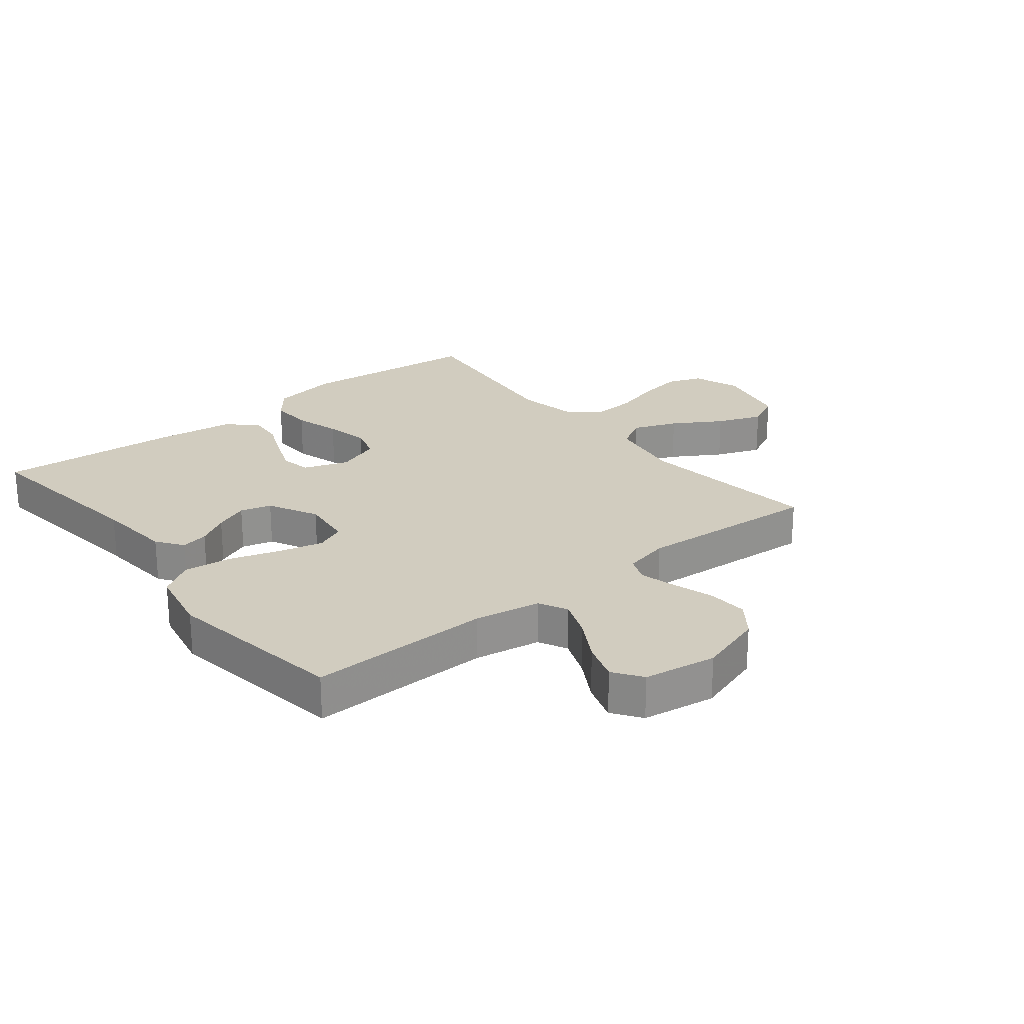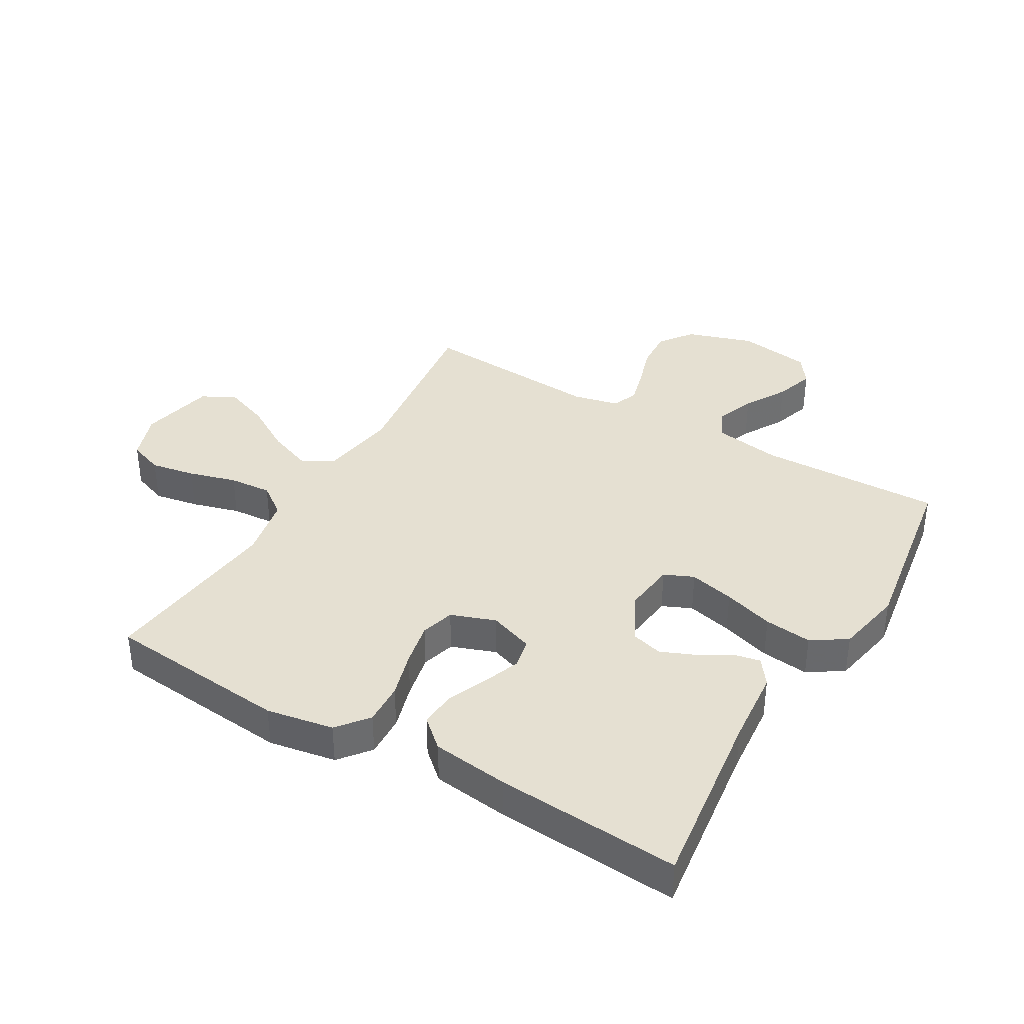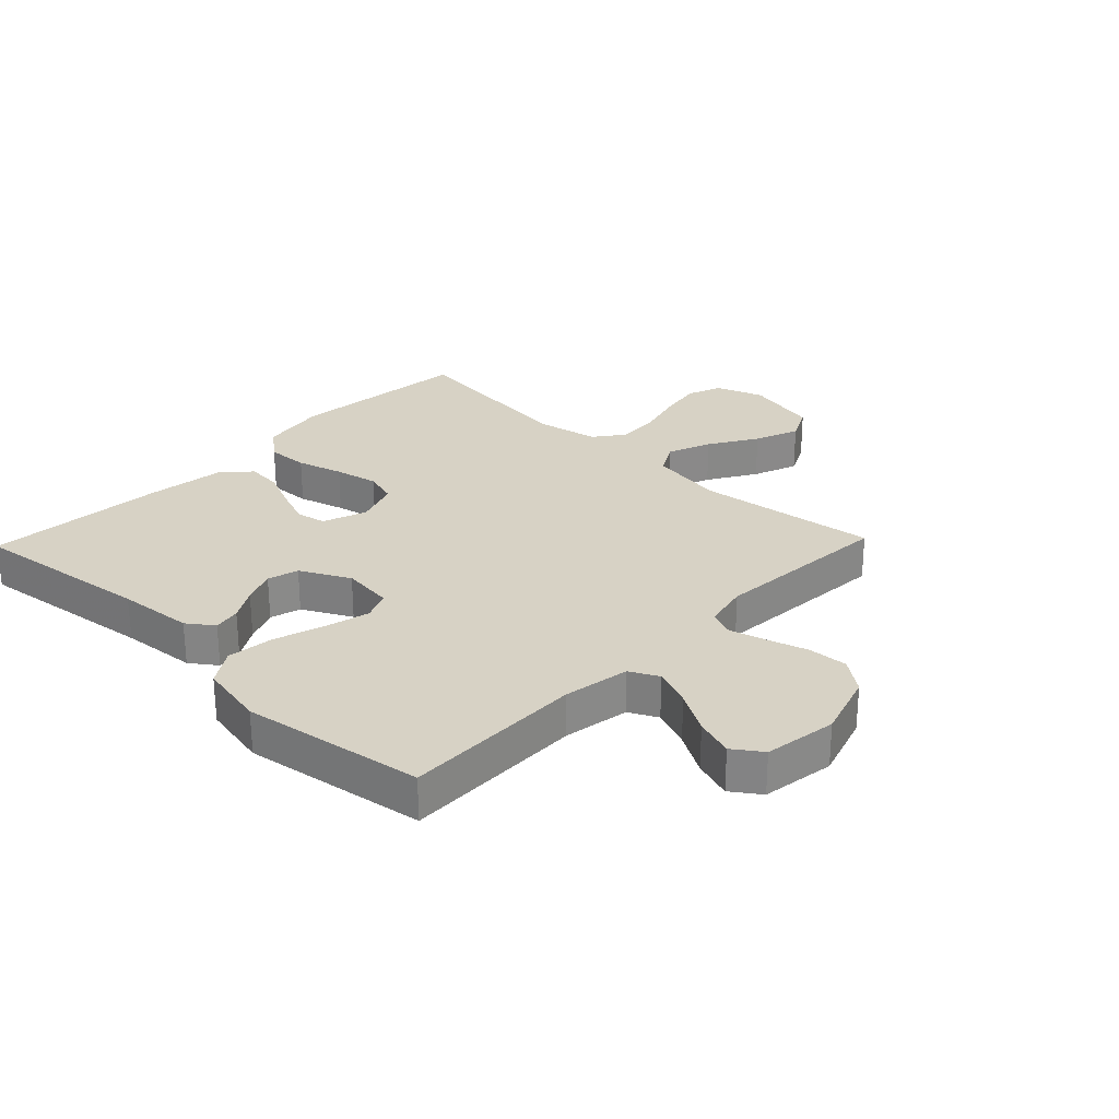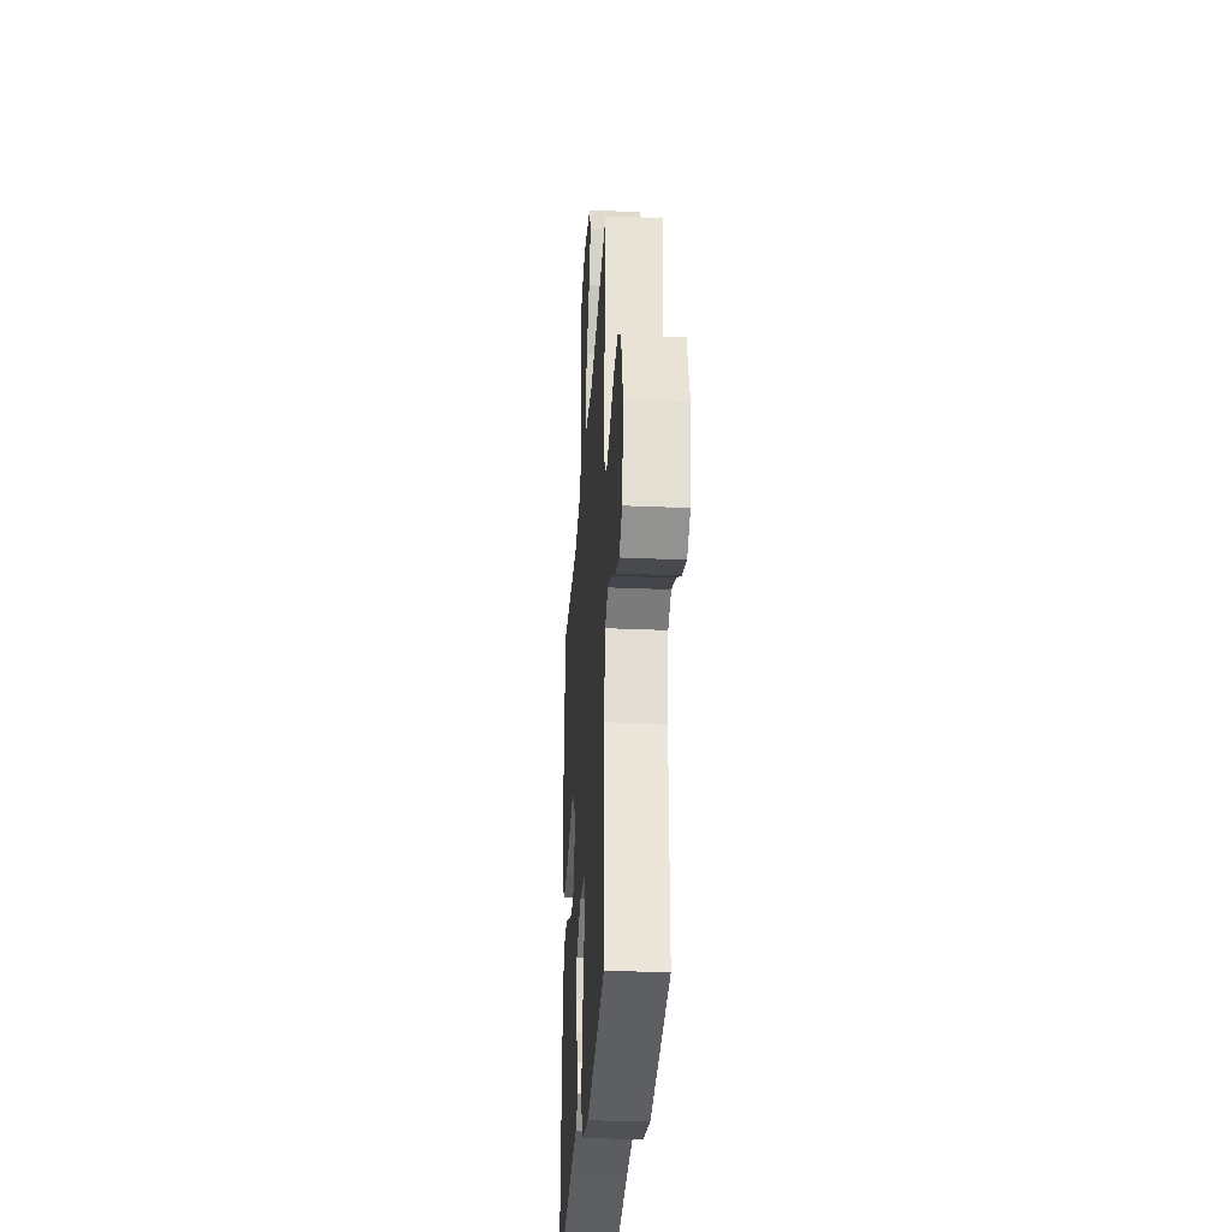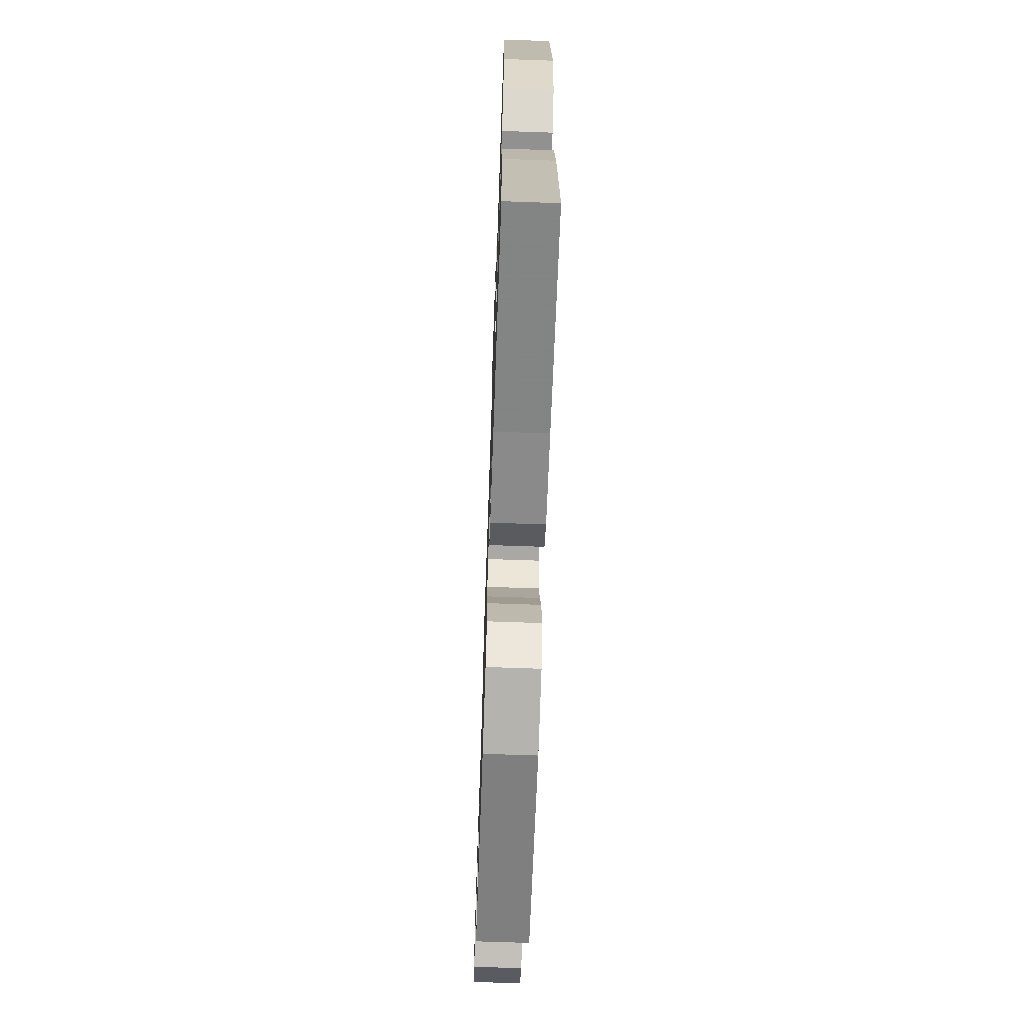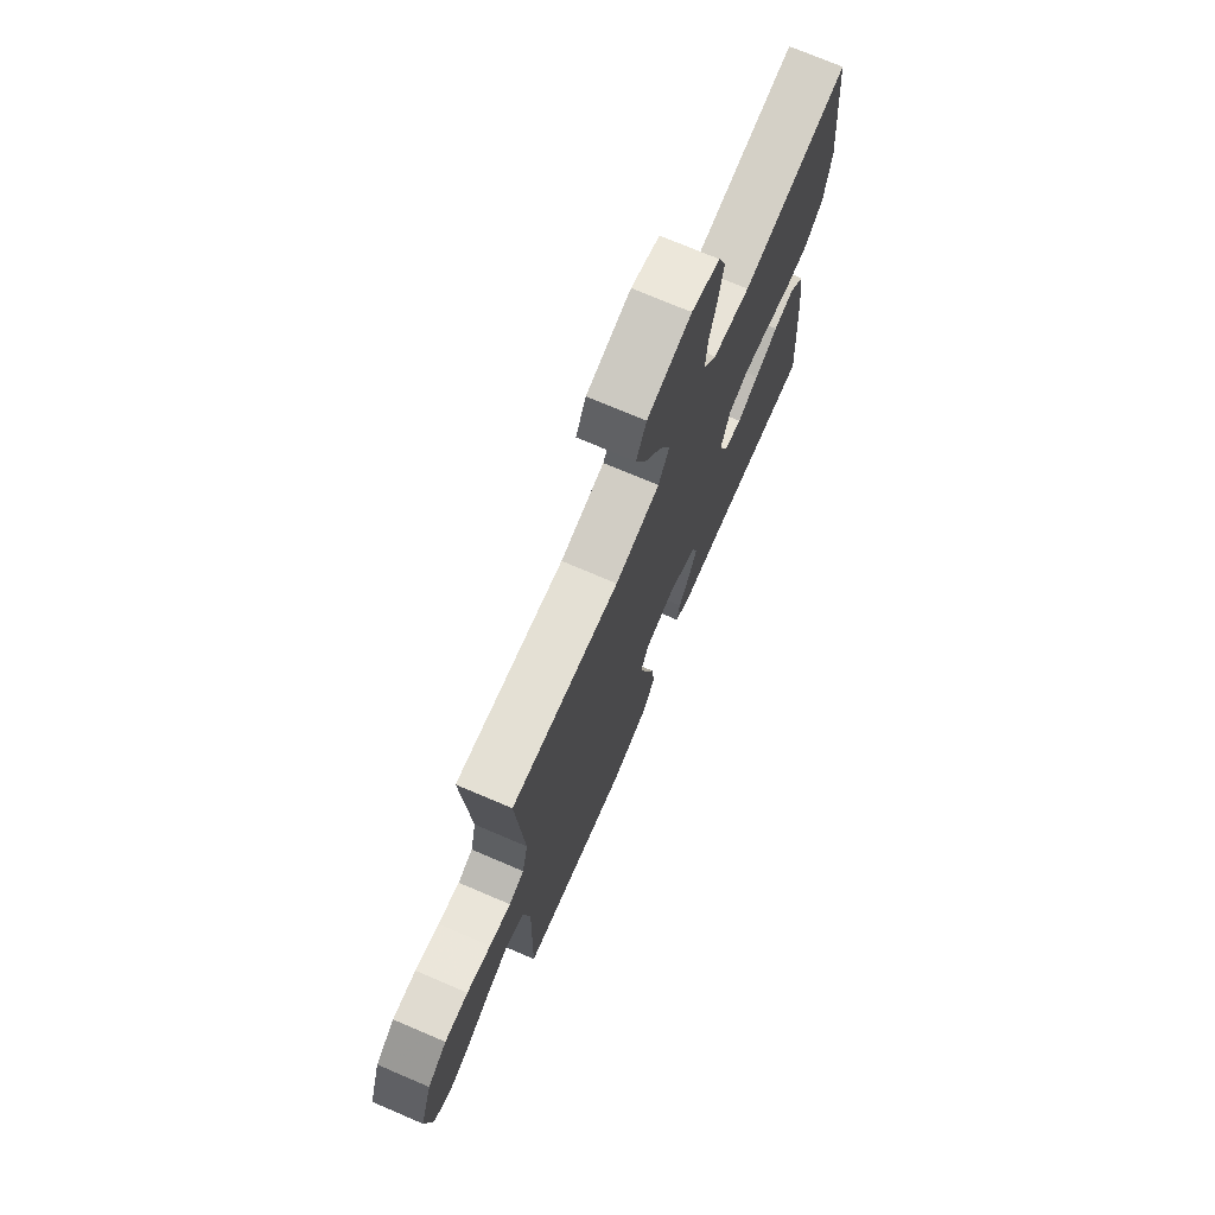
<metadata>
{"format":"obj","ext":"obj","renderer":"f3d","projection":"perspective","resolution":1024,"background":"white","views":[{"elev":24.1,"azim":-128.6,"up":"+Y"},{"elev":37.6,"azim":120.2,"up":"+Y"},{"elev":27.3,"azim":-136.2,"up":"+Y"},{"elev":-31.3,"azim":-93.6,"up":"+Z"},{"elev":-68.5,"azim":88.0,"up":"+Z"},{"elev":73.5,"azim":-66.9,"up":"+Z"}]}
</metadata>
<code>
v -0.5 0.07 -0.5
v -0.493 0.07 -0.2
v -0.511 0.07 -0.091
v -0.558 0.07 -0.067
v -0.622 0.07 -0.092
v -0.691 0.07 -0.132
v -0.755 0.07 -0.153
v -0.802 0.07 -0.12
v -0.82 0.07 0
v -0.785 0.07 0.109
v -0.731 0.07 0.149
v -0.665 0.07 0.145
v -0.598 0.07 0.124
v -0.538 0.07 0.108
v -0.496 0.07 0.125
v -0.479 0.07 0.2
v -0.5 0.07 0.5
v -0.2 0.07 0.462
v -0.076 0.07 0.482
v -0.046 0.07 0.534
v -0.074 0.07 0.606
v -0.122 0.07 0.685
v -0.15 0.07 0.759
v -0.122 0.07 0.815
v 0 0.07 0.842
v 0.079 0.07 0.814
v 0.1 0.07 0.757
v 0.087 0.07 0.684
v 0.065 0.07 0.606
v 0.06 0.07 0.536
v 0.097 0.07 0.486
v 0.2 0.07 0.466
v 0.5 0.07 0.5
v 0.529 0.07 0.2
v 0.51 0.07 0.09
v 0.459 0.07 0.049
v 0.39 0.07 0.052
v 0.314 0.07 0.074
v 0.242 0.07 0.089
v 0.187 0.07 0.073
v 0.161 0.07 0
v 0.187 0.07 -0.073
v 0.236 0.07 -0.083
v 0.297 0.07 -0.06
v 0.362 0.07 -0.032
v 0.421 0.07 -0.027
v 0.463 0.07 -0.074
v 0.479 0.07 -0.2
v 0.5 0.07 -0.5
v 0.2 0.07 -0.462
v 0.075 0.07 -0.451
v 0.032 0.07 -0.42
v 0.041 0.07 -0.375
v 0.072 0.07 -0.323
v 0.095 0.07 -0.268
v 0.081 0.07 -0.217
v 0 0.07 -0.175
v -0.085 0.07 -0.185
v -0.106 0.07 -0.233
v -0.088 0.07 -0.307
v -0.062 0.07 -0.389
v -0.053 0.07 -0.467
v -0.09 0.07 -0.524
v -0.2 0.07 -0.546
v -0.5 0 -0.5
v -0.493 0 -0.2
v -0.511 0 -0.091
v -0.558 0 -0.067
v -0.622 0 -0.092
v -0.691 0 -0.132
v -0.755 0 -0.153
v -0.802 0 -0.12
v -0.82 0 0
v -0.785 0 0.109
v -0.731 0 0.149
v -0.665 0 0.145
v -0.598 0 0.124
v -0.538 0 0.108
v -0.496 0 0.125
v -0.479 0 0.2
v -0.5 0 0.5
v -0.2 0 0.462
v -0.076 0 0.482
v -0.046 0 0.534
v -0.074 0 0.606
v -0.122 0 0.685
v -0.15 0 0.759
v -0.122 0 0.815
v 0 0 0.842
v 0.079 0 0.814
v 0.1 0 0.757
v 0.087 0 0.684
v 0.065 0 0.606
v 0.06 0 0.536
v 0.097 0 0.486
v 0.2 0 0.466
v 0.5 0 0.5
v 0.529 0 0.2
v 0.51 0 0.09
v 0.459 0 0.049
v 0.39 0 0.052
v 0.314 0 0.074
v 0.242 0 0.089
v 0.187 0 0.073
v 0.161 0 0
v 0.187 0 -0.073
v 0.236 0 -0.083
v 0.297 0 -0.06
v 0.362 0 -0.032
v 0.421 0 -0.027
v 0.463 0 -0.074
v 0.479 0 -0.2
v 0.5 0 -0.5
v 0.2 0 -0.462
v 0.075 0 -0.451
v 0.032 0 -0.42
v 0.041 0 -0.375
v 0.072 0 -0.323
v 0.095 0 -0.268
v 0.081 0 -0.217
v 0 0 -0.175
v -0.085 0 -0.185
v -0.106 0 -0.233
v -0.088 0 -0.307
v -0.062 0 -0.389
v -0.053 0 -0.467
v -0.09 0 -0.524
v -0.2 0 -0.546
f 63 64 1 2
f 60 61 62 63
f 59 60 63 2
f 58 59 2 3
f 57 58 3 4
f 51 52 53 54
f 50 51 54 55
f 49 50 55 56
f 47 48 49 56
f 44 45 46 47
f 43 44 47 56
f 35 36 37 38
f 35 38 39
f 32 33 34 35
f 31 32 35 39
f 30 31 39 40
f 26 27 28 29
f 26 29 30
f 25 26 30
f 24 25 30
f 21 22 23 24
f 20 21 24 30
f 19 20 30 40
f 16 17 18
f 15 16 18 19
f 10 11 12 13
f 10 13 14
f 9 10 14
f 8 9 14
f 5 6 7 8
f 4 5 8 14
f 57 4 14 15
f 42 43 56 57
f 41 42 57 15
f 15 19 40 41
f 66 65 128 127
f 127 126 125 124
f 66 127 124 123
f 67 66 123 122
f 68 67 122 121
f 118 117 116 115
f 119 118 115 114
f 120 119 114 113
f 120 113 112 111
f 111 110 109 108
f 120 111 108 107
f 102 101 100 99
f 103 102 99
f 99 98 97 96
f 103 99 96 95
f 104 103 95 94
f 93 92 91 90
f 94 93 90
f 94 90 89
f 94 89 88
f 88 87 86 85
f 94 88 85 84
f 104 94 84 83
f 82 81 80
f 83 82 80 79
f 77 76 75 74
f 78 77 74
f 78 74 73
f 78 73 72
f 72 71 70 69
f 78 72 69 68
f 79 78 68 121
f 121 120 107 106
f 79 121 106 105
f 105 104 83 79
f 1 65 66 2
f 2 66 67 3
f 3 67 68 4
f 4 68 69 5
f 5 69 70 6
f 6 70 71 7
f 7 71 72 8
f 8 72 73 9
f 9 73 74 10
f 10 74 75 11
f 11 75 76 12
f 12 76 77 13
f 13 77 78 14
f 14 78 79 15
f 15 79 80 16
f 16 80 81 17
f 17 81 82 18
f 18 82 83 19
f 19 83 84 20
f 20 84 85 21
f 21 85 86 22
f 22 86 87 23
f 23 87 88 24
f 24 88 89 25
f 25 89 90 26
f 26 90 91 27
f 27 91 92 28
f 28 92 93 29
f 29 93 94 30
f 30 94 95 31
f 31 95 96 32
f 32 96 97 33
f 33 97 98 34
f 34 98 99 35
f 35 99 100 36
f 36 100 101 37
f 37 101 102 38
f 38 102 103 39
f 39 103 104 40
f 40 104 105 41
f 41 105 106 42
f 42 106 107 43
f 43 107 108 44
f 44 108 109 45
f 45 109 110 46
f 46 110 111 47
f 47 111 112 48
f 48 112 113 49
f 49 113 114 50
f 50 114 115 51
f 51 115 116 52
f 52 116 117 53
f 53 117 118 54
f 54 118 119 55
f 55 119 120 56
f 56 120 121 57
f 57 121 122 58
f 58 122 123 59
f 59 123 124 60
f 60 124 125 61
f 61 125 126 62
f 62 126 127 63
f 63 127 128 64
f 64 128 65 1

</code>
